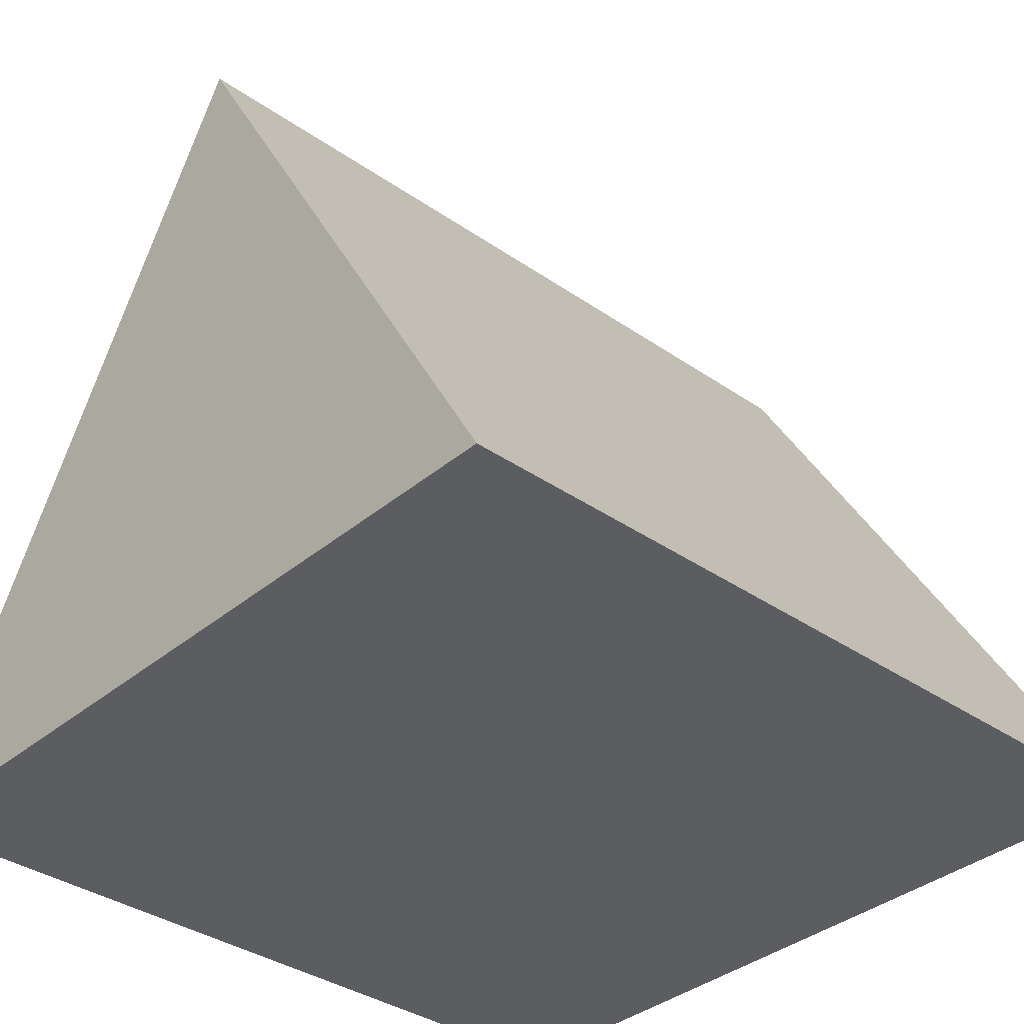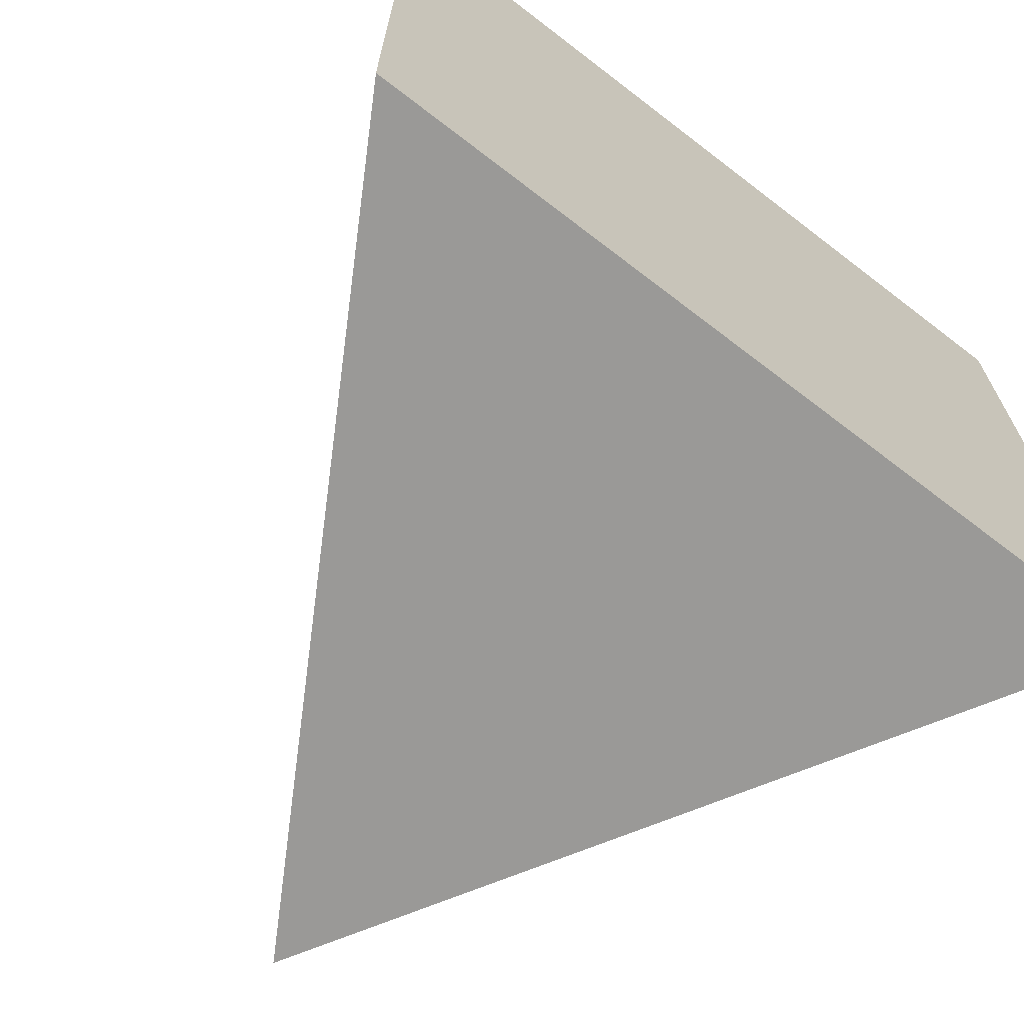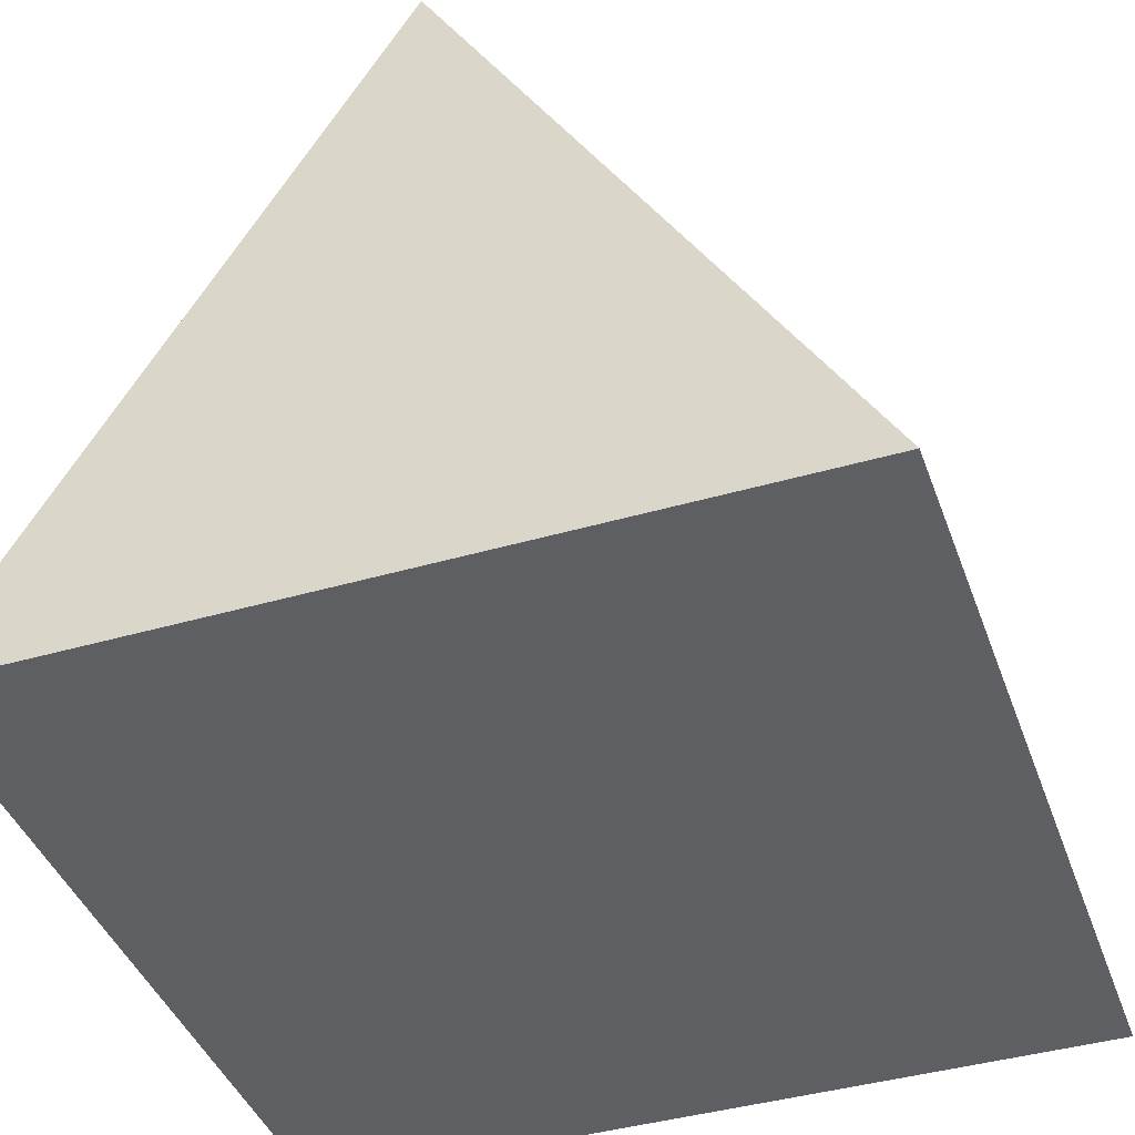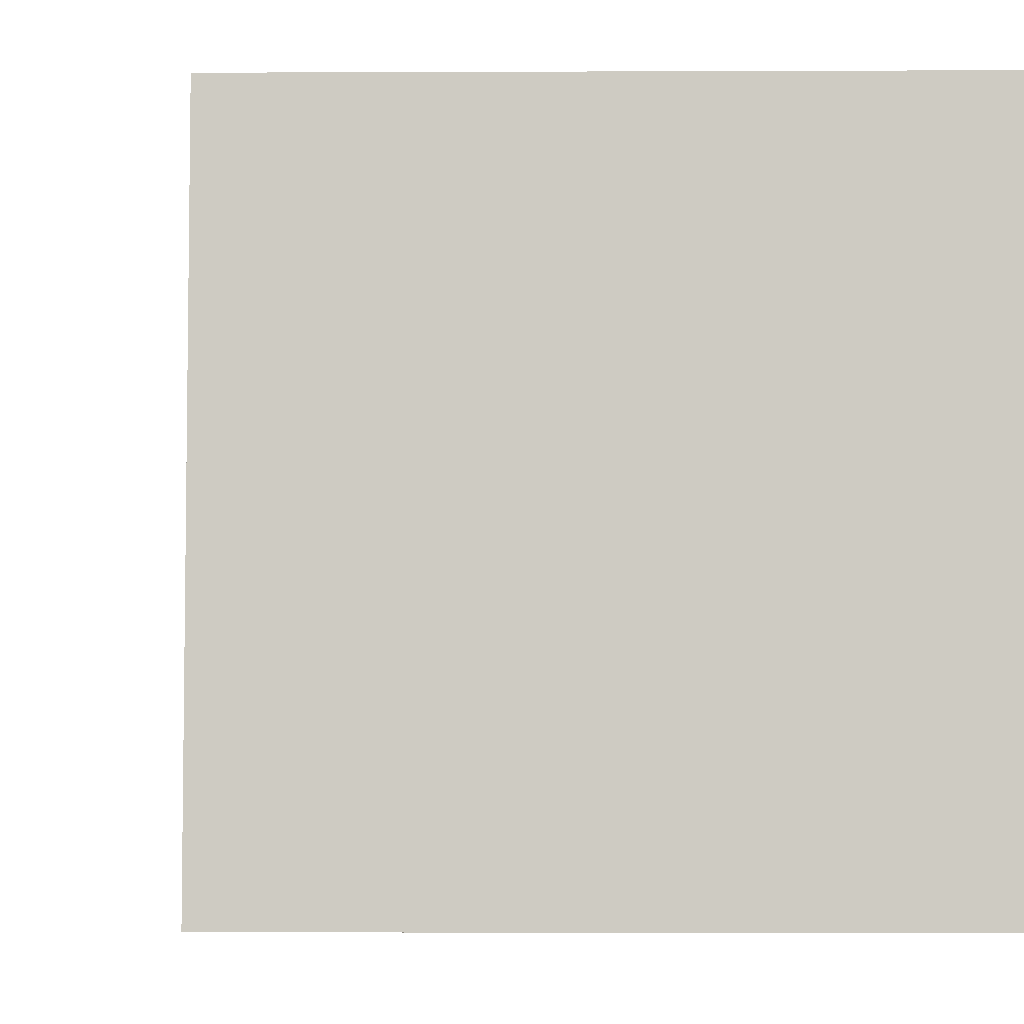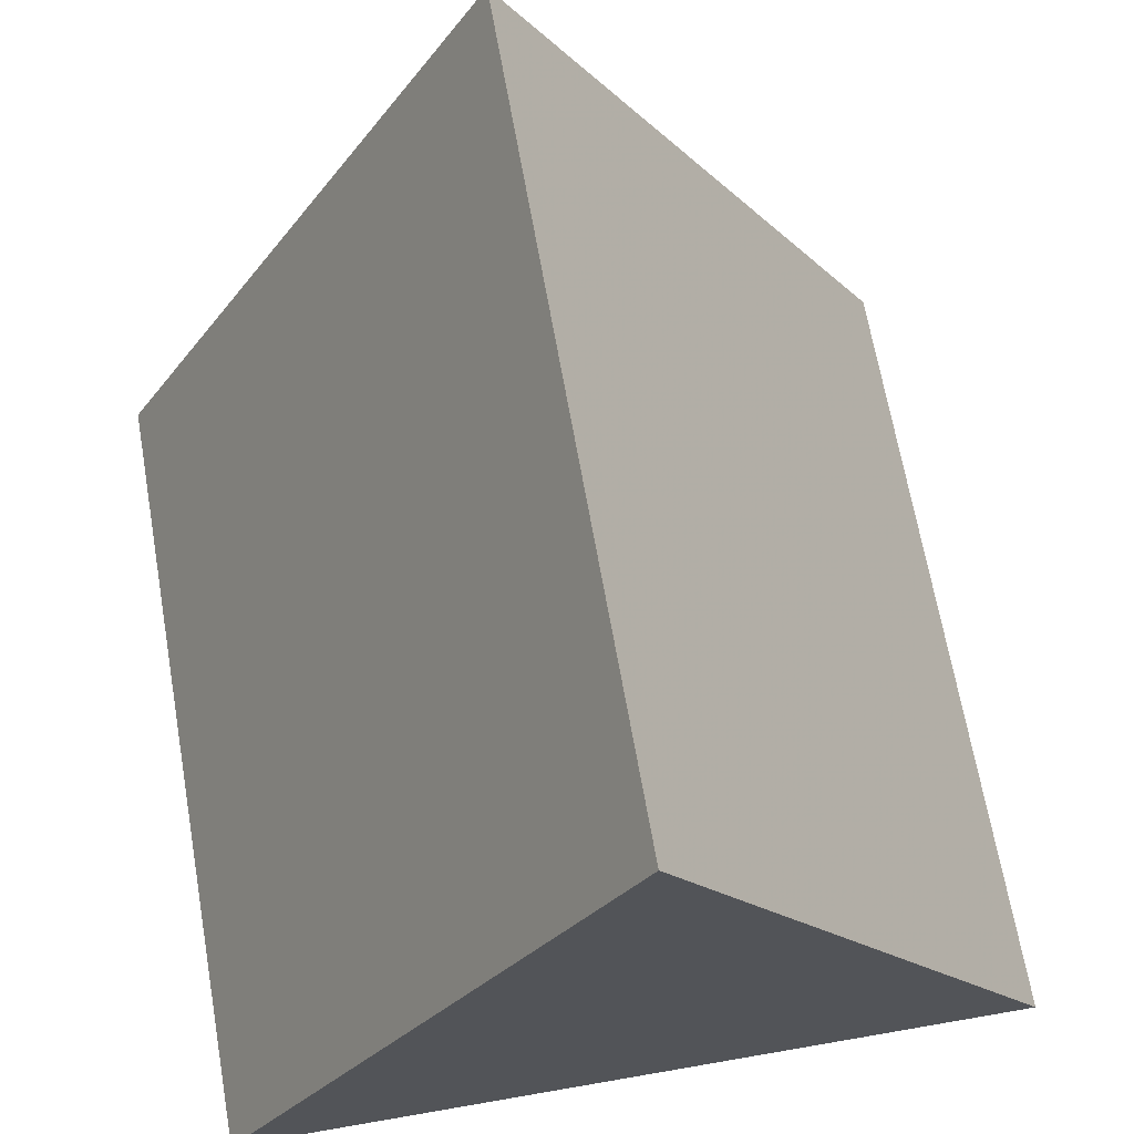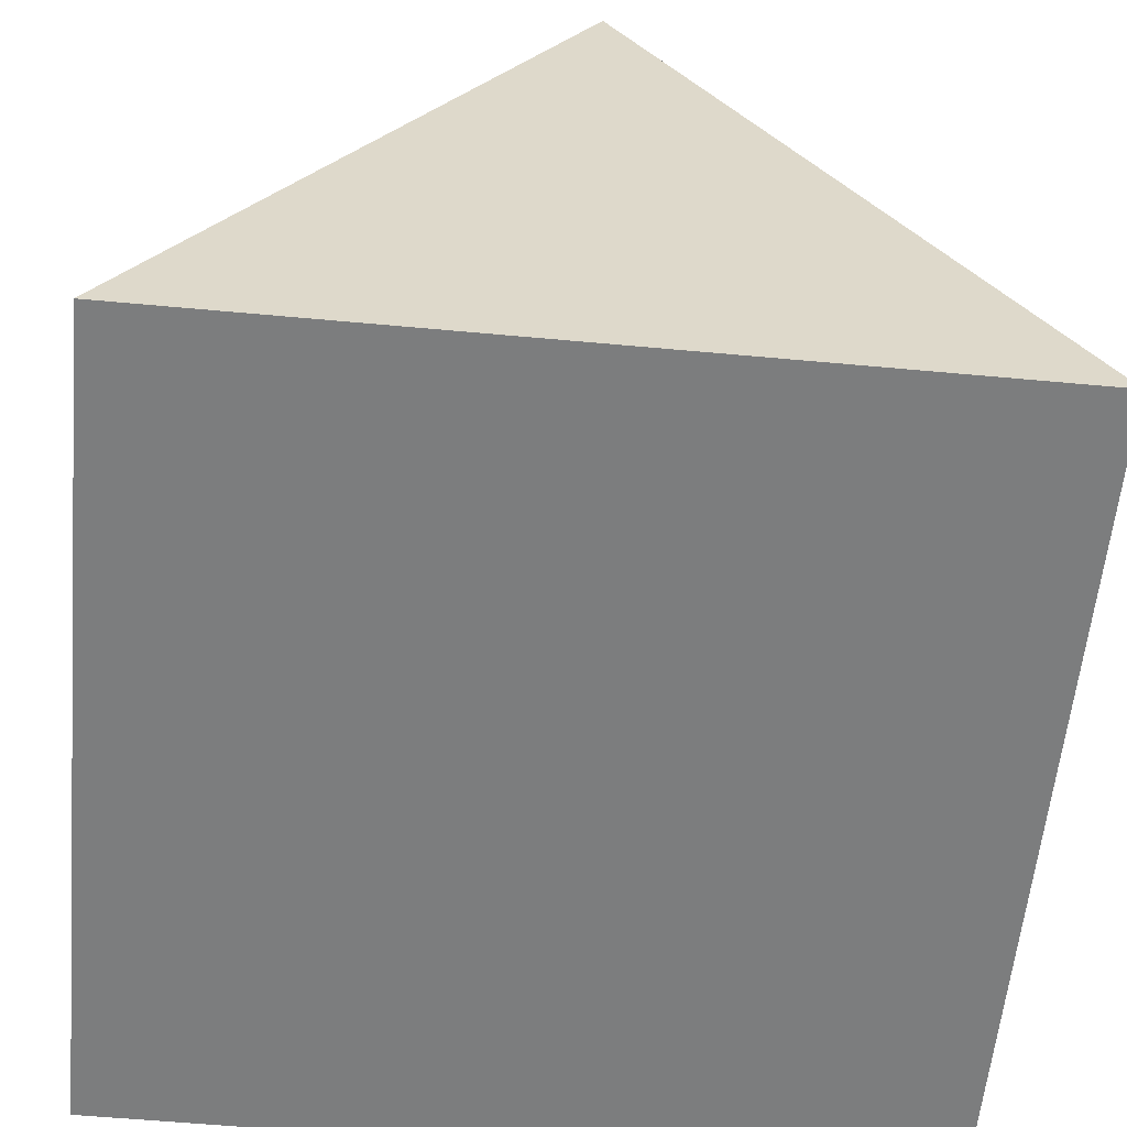
<metadata>
{"format":"obj","ext":"obj","renderer":"f3d","projection":"perspective","resolution":1024,"background":"white","views":[{"elev":-36.0,"azim":-132.3,"up":"+Y"},{"elev":-69.0,"azim":-37.6,"up":"+Z"},{"elev":-42.0,"azim":-160.8,"up":"+Y"},{"elev":-4.9,"azim":-119.3,"up":"+Z"},{"elev":67.0,"azim":170.1,"up":"+Y"},{"elev":-59.0,"azim":-5.4,"up":"+Y"}]}
</metadata>
<code>
v  0  0  0
v  1  0  0
v  0.5  0.866  0
v  0  0  1
v  1  0  1
v  0.5  0.866  1
f 1 2 3
f 4 6 5
f 1 4 5 2
f 2 5 6 3
f 3 6 4 1

</code>
